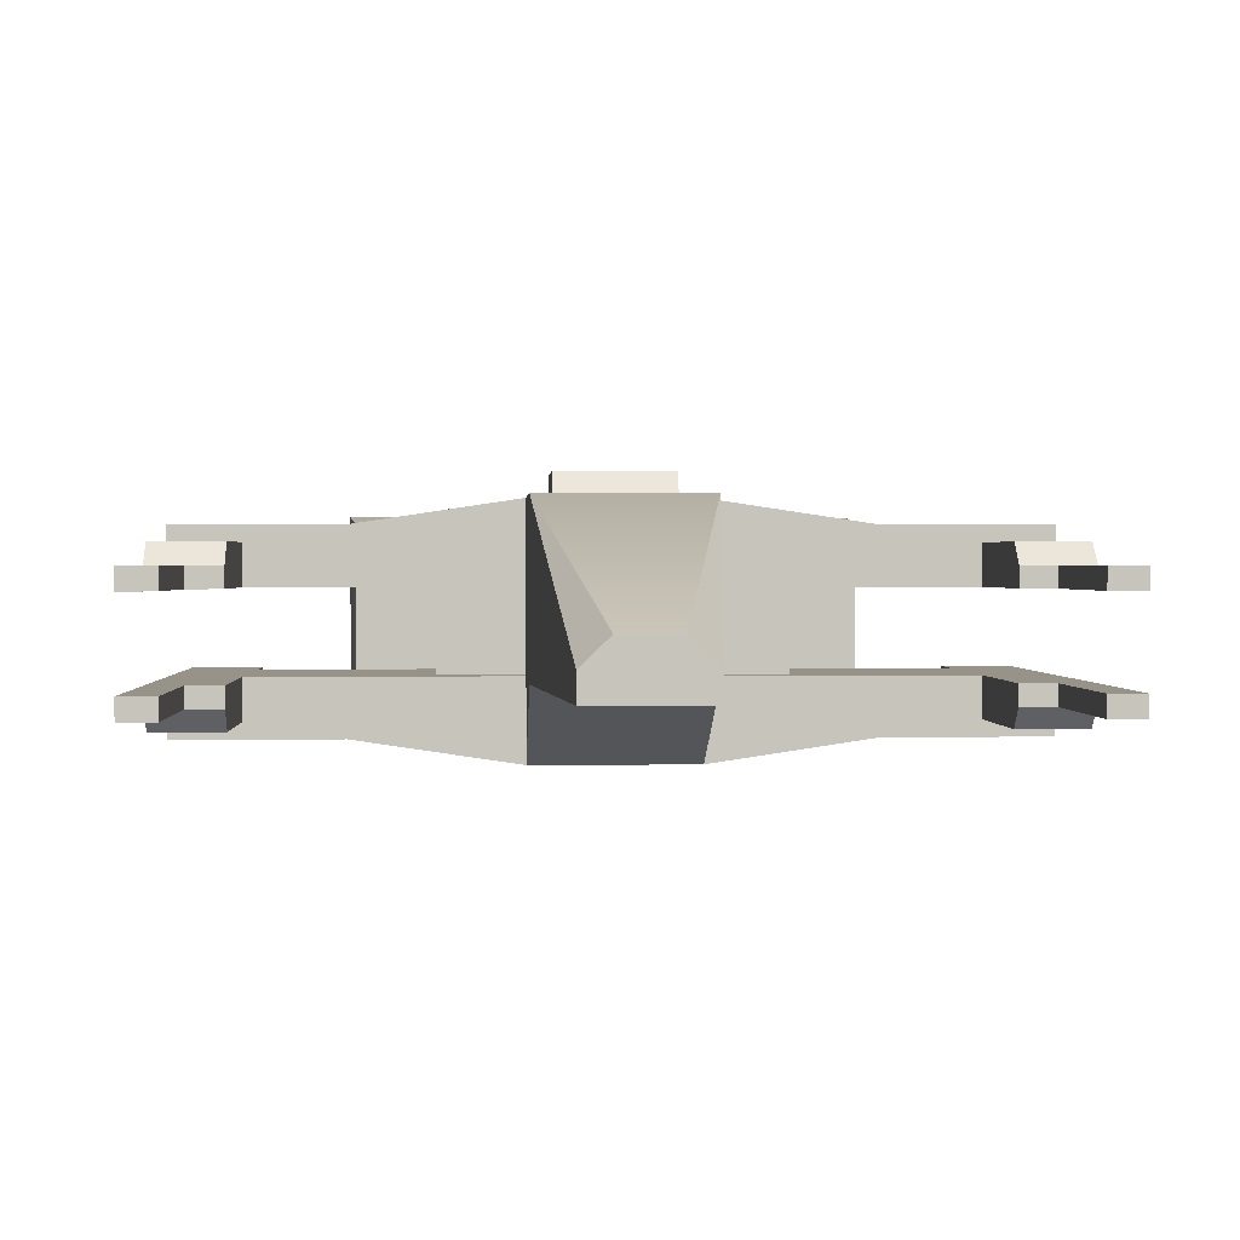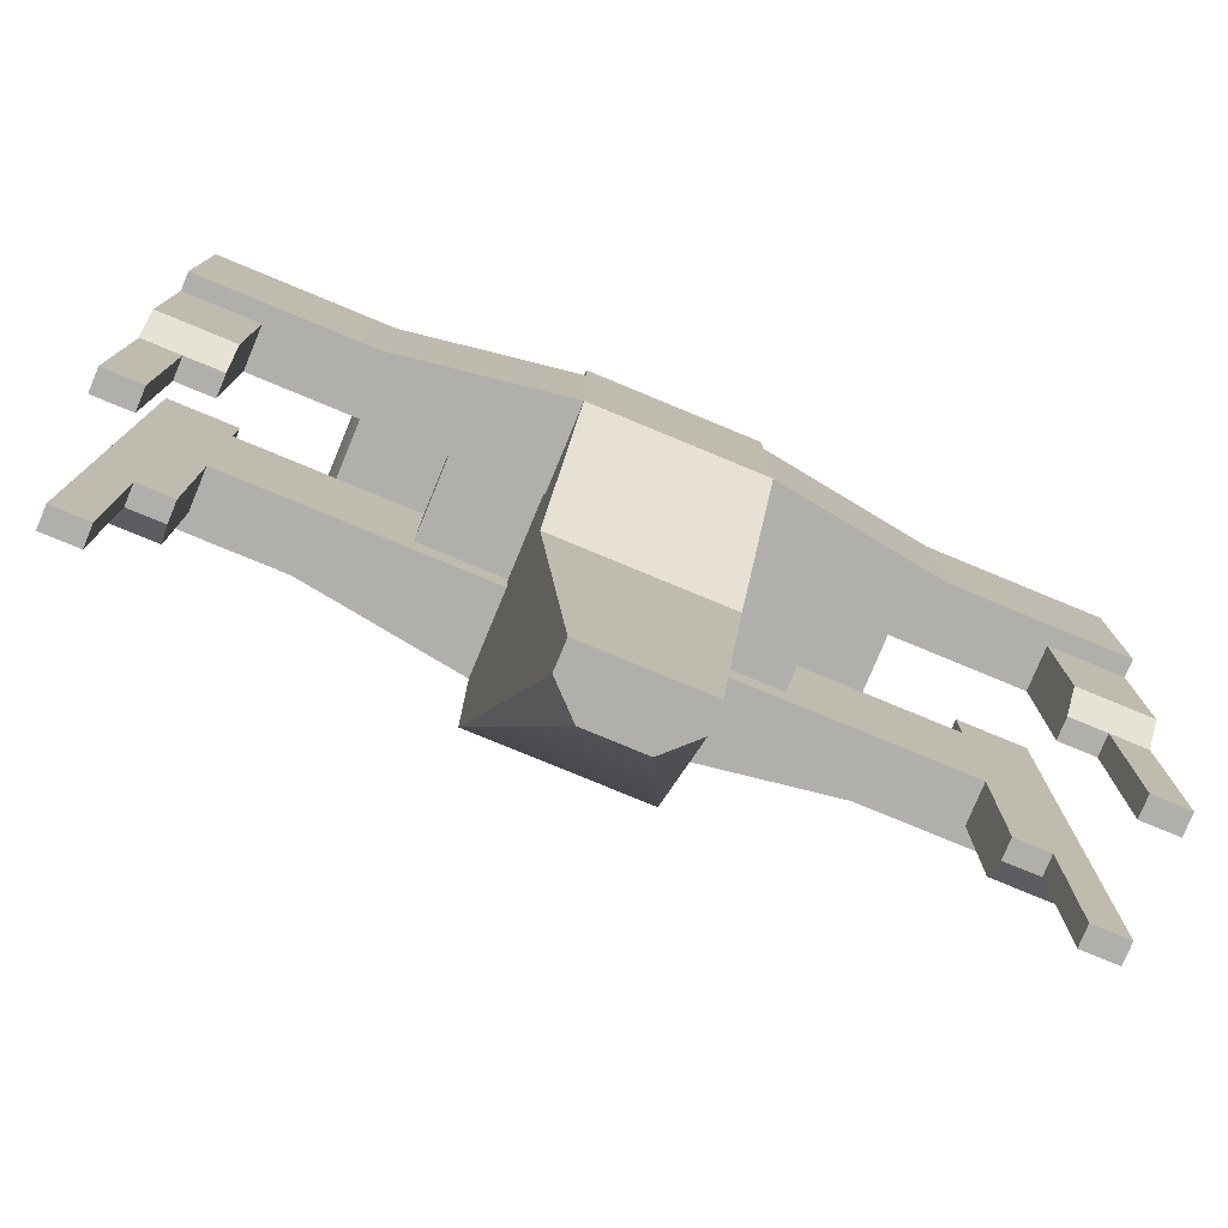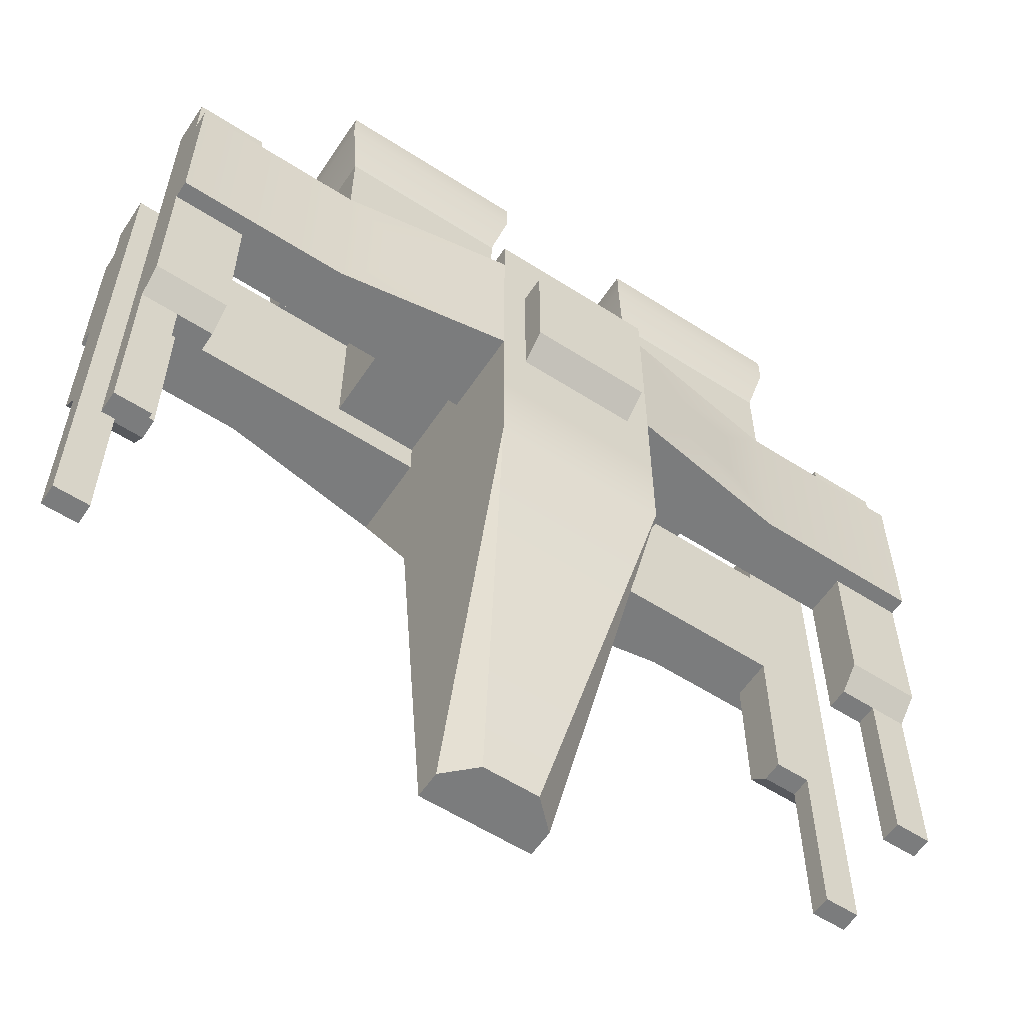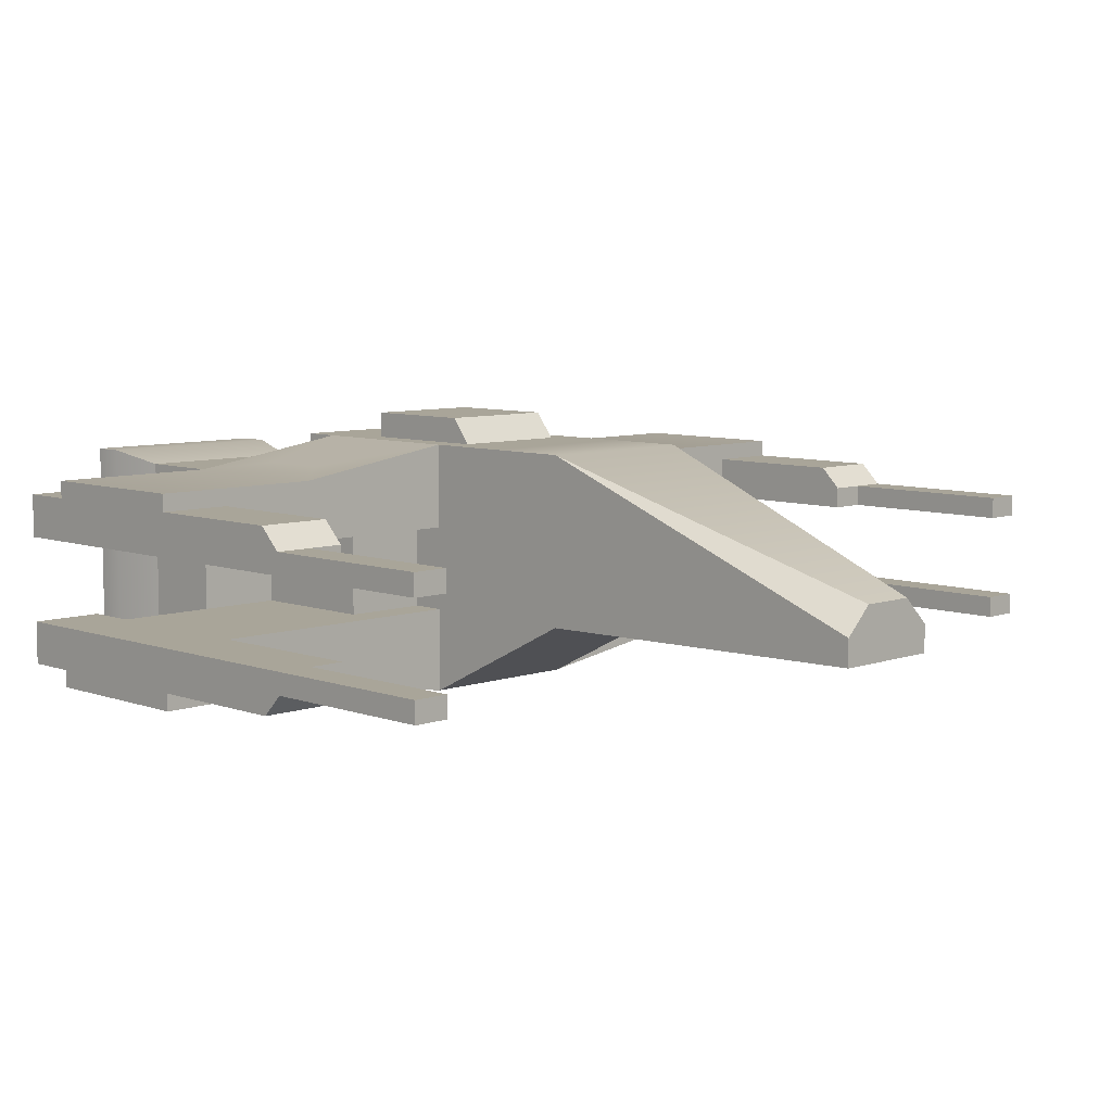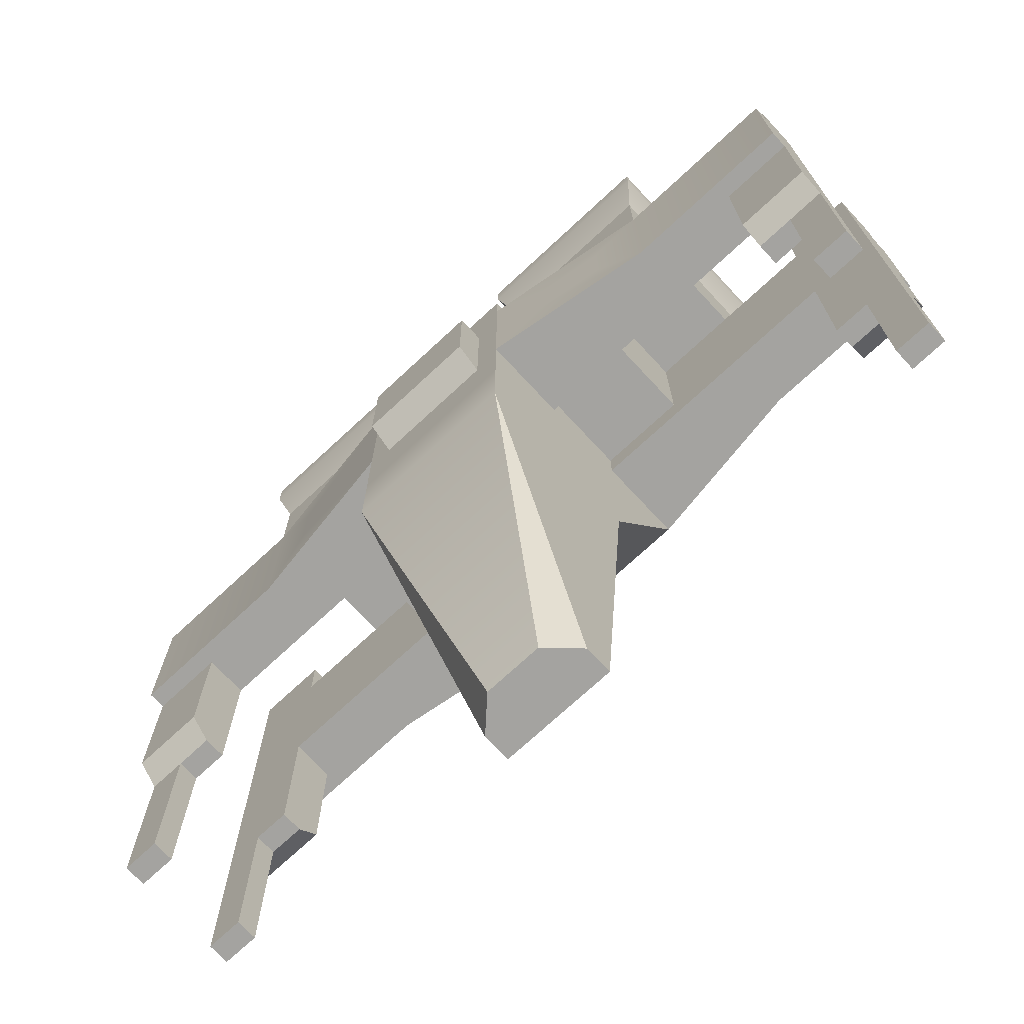
<metadata>
{"format":"obj","ext":"obj","renderer":"f3d","projection":"perspective","resolution":1024,"background":"white","views":[{"elev":1.3,"azim":176.9,"up":"+Y"},{"elev":-78.3,"azim":-22.5,"up":"+Z"},{"elev":-58.6,"azim":146.5,"up":"+Z"},{"elev":7.5,"azim":135.4,"up":"+Y"},{"elev":-72.7,"azim":-137.1,"up":"+Z"}]}
</metadata>
<code>
g spaceCraft4
v 1.393 3.95 -1.543
v 1.393 3.95 1.618
v 1.393 4.55 -1.072
v 1.393 4.55 1.618
v -1.975 -1.975 2.8
v -5.925 -1.384 2.8
v -1.975 -0.591 2.8
v -9.875 -1.384 2.8
v -8.216 -0.9875 2.8
v -5.925 -0.591 2.8
v -8.216 1.138e-05 2.8
v -5.925 1.138e-05 2.8
v -9.875 -0.9875 2.8
v -1.393 3.95 -1.543
v -1.393 4.55 -1.072
v -1.393 3.95 1.618
v -1.393 4.55 1.618
v -1.975 3.359 2.8
v -5.925 3.359 2.8
v -1.975 3.95 2.8
v -5.925 1.975 2.8
v -8.216 1.975 2.8
v -8.216 2.963 2.8
v -9.875 2.963 2.8
v -9.875 3.359 2.8
v 9.875 3.359 -1.15
v 9.875 2.963 -1.15
v 9.875 3.359 2.8
v 9.875 2.963 2.8
v 8.216 1.138e-05 2.8
v 3.975 1.138e-05 -0.35
v 8.216 1.138e-05 -1.15
v 1.975 1.138e-05 -1.15
v 5.925 1.138e-05 2.8
v 1.975 1.138e-05 -0.35
v 3.975 1.138e-05 2.8
v 9.875 -1.384 2.8
v 9.875 -1.384 -1.15
v 5.925 -1.384 2.8
v 5.925 -1.384 -1.15
v -3.147 3.775 0.03472
v -1.975 3.95 -1.15
v -5.925 3.359 -1.15
v -4.753 3.534 0.03472
v -4.753 3.534 1.615
v -3.147 3.775 1.615
v -9.875 -1.384 -1.15
v -9.875 -0.9875 -1.15
v -9.875 3.359 -1.15
v -9.875 2.963 -1.15
v 9.875 -0.9875 2.8
v 8.216 -0.9875 2.8
v 1.975 -0.591 2.8
v 1.975 -1.975 2.8
v 5.925 -0.591 2.8
v 5.925 3.359 2.8
v 1.975 3.359 2.8
v 1.975 3.95 2.8
v 8.216 2.963 2.8
v 5.925 1.975 2.8
v 8.216 1.975 2.8
v 8.216 1.975 -1.15
v 3.975 1.975 -0.35
v 1.975 1.975 -1.15
v 3.975 1.975 2.8
v 1.975 1.975 -0.35
v 1.975 2.963 -1.15
v 8.216 2.963 -1.15
v 1.975 3.95 -1.15
v 5.925 3.359 -1.15
v 1.975 -1.975 -1.15
v 1.975 -0.9875 -1.15
v 9.875 -0.9875 -1.15
v 8.216 -0.9875 -1.15
v -1.975 -1.975 -1.15
v -5.925 -1.384 -1.15
v -8.216 2.963 -1.15
v -1.975 2.963 -1.15
v -1.975 -0.9875 -1.15
v -8.216 -0.9875 -1.15
v -3.975 1.975 2.8
v -3.975 1.975 -0.35
v -8.216 1.975 -1.15
v -1.975 1.975 -1.15
v -1.975 1.975 -0.35
v -1.975 1.138e-05 -1.15
v -1.975 1.138e-05 -0.35
v -8.216 1.138e-05 -1.15
v -3.975 1.138e-05 -0.35
v -3.975 1.138e-05 2.8
v 4.753 3.534 0.03472
v 3.147 3.775 0.03472
v 3.147 3.775 1.615
v 4.753 3.534 1.615
v -9.875 1.975 -9.3
v -9.875 2.469 -9.3
v -9.875 1.975 -5.1
v -9.875 2.469 -5.1
v 9.875 2.469 -9.3
v 9.875 1.975 -9.3
v 9.875 2.469 -5.1
v 9.875 1.975 -5.1
v -9.875 -0.4938 -9.3
v -9.875 1.138e-05 -9.3
v -9.875 -0.4938 -5.1
v -9.875 1.138e-05 -5.1
v -9.045 1.975 -5.1
v -9.045 1.975 -9.3
v 9.875 1.138e-05 -9.3
v 9.875 1.138e-05 -5.1
v 9.045 1.138e-05 -9.3
v 9.045 1.138e-05 -5.1
v 9.045 -0.4938 -9.3
v 9.875 -0.4938 -9.3
v 9.875 -0.4938 -5.1
v 9.045 -0.4938 -5.1
v 9.045 1.975 -9.3
v 9.045 2.469 -9.3
v 9.045 1.975 -5.1
v 9.045 2.469 -5.1
v -9.045 2.469 -9.3
v -9.045 -0.4938 -5.1
v -9.045 -0.4938 -9.3
v -9.045 1.138e-05 -9.3
v -9.045 1.138e-05 -5.1
v -9.045 2.469 -5.1
v -1.975 1.138e-05 -5.1
v -1.975 1.975 -5.1
v -1.975 3.95 -3.125
v 9.875 2.963 4
v 8.216 2.963 4
v 8.216 1.975 4
v 9.875 1.975 4
v 8.216 1.975 -5.1
v -1.303 1.138e-05 -13
v -1.303 0.632 -13
v 9.875 1.138e-05 4
v 9.875 -0.9875 -4.606
v 9.875 -0.9875 4
v 5.43 -0.09561 5.75
v 5.43 -0.09561 6.75
v 2.47 -0.09561 5.75
v 2.47 -0.09561 6.75
v 8.216 2.469 -5.1
v 8.216 2.963 -4.606
v 5.43 2.864 5.75
v 5.43 2.864 6.75
v -8.216 1.975 4
v -9.875 1.975 4
v -8.216 2.963 4
v -9.875 2.963 4
v -8.216 1.138e-05 -5.1
v -8.216 1.138e-05 4
v -9.875 1.138e-05 4
v 2.47 2.864 5.75
v 2.47 2.864 6.75
v 1.975 -1.975 3.7
v -1.975 -1.975 3.7
v 9.875 2.963 -4.606
v 1.975 1.975 2.8
v -1.975 1.138e-05 2.8
v -1.975 1.975 2.8
v 8.216 -0.4938 -5.1
v 8.216 1.138e-05 -5.1
v 8.216 -0.9875 -4.606
v -9.875 2.963 -4.606
v -8.216 2.469 -5.1
v -8.216 2.963 -4.606
v 1.975 1.138e-05 2.8
v -8.216 -0.9875 -4.606
v -9.875 -0.9875 -4.606
v -1.699 -0.8675 6.75
v -1.699 -0.8675 6.039
v -6.201 -0.8675 6.75
v -6.201 -0.8675 6.039
v -1.699 3.636 6.039
v -1.699 3.636 6.75
v -6.201 3.636 6.039
v -6.201 3.636 6.75
v -5.925 -0.591 4.775
v -5.925 3.359 4.775
v -8.216 -0.4938 -5.1
v -8.216 1.975 -5.1
v -1.975 -0.591 4.775
v -1.975 3.359 4.775
v -1.975 3.359 3.7
v -1.975 1.975 3.7
v -1.975 1.138e-05 3.7
v -1.975 -0.591 3.7
v 1.303 1.138e-05 -13
v 1.303 0.632 -13
v -8.216 -0.9875 4
v -9.875 -0.9875 4
v -2.47 -0.09561 6.75
v -2.47 2.864 6.75
v -5.43 2.864 6.75
v -5.43 -0.09561 6.75
v 1.975 1.138e-05 3.7
v 1.975 1.975 3.7
v 5.925 -0.591 4.775
v 1.975 -0.591 4.775
v 5.925 3.359 4.775
v 1.975 3.359 4.775
v 1.975 -0.591 3.7
v 8.216 -0.9875 4
v 8.216 1.138e-05 4
v 1.975 3.359 3.7
v 1.975 1.138e-05 -5.1
v 1.975 3.95 -3.125
v 1.975 3.95 3.7
v -1.975 3.95 3.7
v 1.975 1.975 -5.1
v 6.201 3.636 6.039
v 1.699 3.636 6.039
v 6.201 -0.8675 6.039
v -5.43 2.864 5.75
v -5.43 -0.09561 5.75
v 1.699 -0.8675 6.039
v 1.699 -0.8675 6.75
v 1.699 3.636 6.75
v 6.201 -0.8675 6.75
v 6.201 3.636 6.75
v -2.47 2.864 5.75
v -2.47 -0.09561 5.75
v -1.975 3.95 -5.1
v 1.975 3.95 -5.1
v -0.6517 1.264 -13
v 0.6517 1.264 -13
f 2 1 3
f 3 4 2
f 6 5 7
f 7 8 6
f 7 9 8
f 7 10 9
f 10 11 9
f 10 12 11
f 8 9 13
f 15 14 16
f 16 17 15
f 1 14 15
f 15 3 1
f 19 18 20
f 22 21 19
f 19 23 22
f 19 24 23
f 19 25 24
f 4 3 15
f 15 17 4
f 16 2 4
f 4 17 16
f 27 26 28
f 28 29 27
f 31 30 32
f 32 33 31
f 31 34 30
f 33 35 31
f 34 31 36
f 38 37 39
f 39 40 38
f 41 20 42
f 42 43 41
f 43 44 41
f 43 45 44
f 20 41 46
f 46 19 20
f 46 45 19
f 45 43 19
f 48 47 8
f 8 13 48
f 25 49 50
f 50 24 25
f 39 37 51
f 39 51 52
f 39 52 53
f 53 54 39
f 52 55 53
f 55 52 30
f 30 34 55
f 57 56 58
f 59 56 60
f 60 61 59
f 59 28 56
f 59 29 28
f 62 61 60
f 60 63 62
f 63 64 62
f 60 65 63
f 63 66 64
f 68 67 69
f 69 70 68
f 70 27 68
f 70 26 27
f 40 71 72
f 72 38 40
f 72 73 38
f 72 74 73
f 19 43 49
f 49 25 19
f 37 38 73
f 73 51 37
f 75 5 6
f 6 76 75
f 76 6 8
f 8 47 76
f 77 50 49
f 49 78 77
f 49 43 78
f 43 42 78
f 40 39 54
f 54 71 40
f 79 75 76
f 76 47 79
f 47 80 79
f 47 48 80
f 82 81 21
f 82 21 83
f 82 83 84
f 84 85 82
f 21 22 83
f 87 86 88
f 88 89 87
f 88 90 89
f 88 12 90
f 88 11 12
f 91 56 70
f 70 69 91
f 69 92 91
f 69 93 92
f 56 91 94
f 94 58 56
f 94 93 58
f 93 69 58
f 28 26 70
f 70 56 28
f 96 95 97
f 97 98 96
f 79 80 88
f 88 86 79
f 100 99 101
f 101 102 100
f 84 83 77
f 77 78 84
f 74 72 33
f 33 32 74
f 104 103 105
f 105 106 104
f 62 64 67
f 67 68 62
f 108 107 97
f 97 95 108
f 110 109 111
f 111 112 110
f 114 113 111
f 111 109 114
f 114 115 116
f 116 113 114
f 111 113 116
f 116 112 111
f 100 117 118
f 118 99 100
f 118 117 119
f 119 120 118
f 101 99 118
f 118 120 101
f 108 95 96
f 96 121 108
f 123 122 105
f 105 103 123
f 125 124 104
f 104 106 125
f 126 121 96
f 96 98 126
f 108 121 126
f 126 107 108
f 117 100 102
f 102 119 117
f 123 124 125
f 125 122 123
f 123 103 104
f 104 124 123
f 114 109 110
f 110 115 114
f 31 35 66
f 66 63 31
f 86 75 79
f 86 84 42
f 75 86 42
f 84 78 42
f 84 86 87
f 87 85 84
f 128 127 75
f 75 129 128
f 75 42 129
f 130 29 59
f 59 131 130
f 59 61 132
f 132 131 59
f 102 133 132
f 132 119 102
f 132 134 119
f 132 61 134
f 61 62 134
f 136 135 127
f 127 128 136
f 115 110 137
f 137 138 115
f 137 73 138
f 137 51 73
f 137 139 51
f 132 133 130
f 130 131 132
f 141 140 142
f 142 143 141
f 144 134 62
f 62 145 144
f 62 68 145
f 82 89 90
f 90 81 82
f 146 140 141
f 141 147 146
f 119 134 144
f 144 120 119
f 149 148 150
f 150 151 149
f 88 152 125
f 125 11 88
f 125 153 11
f 125 154 153
f 125 106 154
f 142 155 156
f 156 143 142
f 60 34 36
f 36 65 60
f 54 157 158
f 158 71 54
f 158 75 71
f 158 5 75
f 68 27 159
f 159 145 68
f 146 147 156
f 156 155 146
f 65 60 56
f 57 160 65
f 65 56 57
f 22 23 150
f 150 148 22
f 161 90 81
f 81 162 161
f 164 163 165
f 165 32 164
f 165 74 32
f 126 98 166
f 166 167 126
f 166 168 167
f 67 69 58
f 58 64 67
f 58 66 64
f 58 35 66
f 72 33 35
f 35 71 72
f 35 54 71
f 35 58 54
f 58 57 54
f 57 160 54
f 160 169 54
f 169 53 54
f 150 23 24
f 24 151 150
f 170 80 48
f 48 171 170
f 173 172 174
f 174 175 173
f 177 176 178
f 178 179 177
f 77 168 166
f 166 50 77
f 138 73 74
f 74 165 138
f 12 10 180
f 180 21 12
f 180 19 21
f 180 181 19
f 182 152 88
f 88 170 182
f 88 80 170
f 183 167 168
f 168 83 183
f 168 77 83
f 116 163 164
f 164 112 116
f 180 184 185
f 185 181 180
f 184 185 176
f 176 173 184
f 187 186 185
f 185 188 187
f 185 189 188
f 185 184 189
f 178 176 185
f 185 181 178
f 55 53 169
f 169 34 55
f 169 36 34
f 81 90 12
f 12 21 81
f 173 176 177
f 177 172 173
f 190 135 136
f 136 191 190
f 186 18 19
f 19 185 186
f 19 181 185
f 181 180 175
f 175 178 181
f 184 173 175
f 175 180 184
f 189 184 180
f 180 7 189
f 180 10 7
f 7 10 12
f 12 90 7
f 7 90 161
f 193 192 153
f 153 154 193
f 194 174 172
f 172 177 194
f 177 195 194
f 177 196 195
f 197 179 174
f 174 194 197
f 197 196 179
f 196 177 179
f 178 175 174
f 174 179 178
f 162 81 21
f 21 19 162
f 19 18 162
f 160 169 198
f 198 199 160
f 201 200 202
f 202 203 201
f 55 200 201
f 201 53 55
f 201 204 53
f 205 139 137
f 137 206 205
f 30 52 205
f 205 206 30
f 202 56 57
f 57 203 202
f 57 207 203
f 190 208 127
f 127 135 190
f 60 56 202
f 202 34 60
f 202 55 34
f 202 200 55
f 9 11 153
f 153 192 9
f 1 69 209
f 1 58 69
f 1 210 58
f 209 129 1
f 129 14 1
f 129 16 14
f 2 211 210
f 210 1 2
f 2 16 211
f 16 129 211
f 42 20 211
f 129 42 211
f 33 64 66
f 66 35 33
f 208 212 209
f 209 71 208
f 209 69 71
f 69 67 71
f 67 64 71
f 64 33 71
f 33 72 71
f 190 191 212
f 212 208 190
f 51 139 205
f 205 52 51
f 9 192 193
f 193 13 9
f 208 71 75
f 75 127 208
f 214 213 202
f 202 203 214
f 200 202 213
f 213 215 200
f 217 216 196
f 196 197 217
f 79 75 5
f 5 87 79
f 5 85 87
f 78 84 85
f 85 42 78
f 85 20 42
f 85 5 20
f 5 7 20
f 7 161 20
f 161 162 20
f 162 18 20
f 86 79 87
f 203 201 218
f 218 214 203
f 214 218 219
f 219 220 214
f 200 215 218
f 218 201 200
f 215 221 219
f 219 218 215
f 141 219 221
f 221 222 141
f 222 147 141
f 222 156 147
f 143 220 219
f 219 141 143
f 143 156 220
f 156 222 220
f 215 213 222
f 222 221 215
f 138 165 163
f 163 115 138
f 163 116 115
f 223 195 196
f 196 216 223
f 159 101 120
f 120 145 159
f 120 144 145
f 87 89 82
f 82 85 87
f 223 224 194
f 194 195 223
f 36 169 160
f 160 65 36
f 170 171 105
f 105 182 170
f 105 122 182
f 31 63 65
f 65 36 31
f 194 224 217
f 217 197 194
f 222 213 214
f 214 220 222
f 183 107 126
f 126 167 183
f 182 122 125
f 125 152 182
f 137 110 112
f 112 206 137
f 112 32 206
f 112 164 32
f 32 30 206
f 98 97 149
f 149 166 98
f 149 50 166
f 149 24 50
f 149 151 24
f 22 148 149
f 149 83 22
f 149 183 83
f 149 107 183
f 149 97 107
f 106 105 171
f 171 154 106
f 171 48 154
f 48 13 154
f 13 193 154
f 102 101 159
f 159 133 102
f 159 27 133
f 27 29 133
f 29 130 133
f 122 105 106
f 106 125 122
f 107 97 98
f 98 126 107
f 115 116 112
f 112 110 115
f 102 119 120
f 120 101 102
f 94 91 92
f 92 93 94
f 46 41 44
f 44 45 46
f 158 157 204
f 204 189 158
f 204 198 189
f 198 188 189
f 198 199 188
f 199 187 188
f 199 207 187
f 207 186 187
f 207 210 186
f 210 211 186
f 57 160 199
f 199 207 57
f 57 58 210
f 210 207 57
f 20 18 186
f 186 211 20
f 162 18 186
f 186 187 162
f 7 161 188
f 188 189 7
f 7 5 158
f 158 189 7
f 54 53 204
f 204 157 54
f 169 53 204
f 204 198 169
f 161 162 187
f 187 188 161
f 198 204 201
f 201 199 198
f 201 207 199
f 201 203 207
f 225 128 129
f 191 226 212
f 136 128 225
f 209 226 225
f 225 129 209
f 227 136 225
f 142 140 146
f 146 155 142
f 191 136 227
f 227 228 191
f 226 191 228
f 212 226 209
f 225 226 228
f 228 227 225
f 217 224 223
f 223 216 217

</code>
